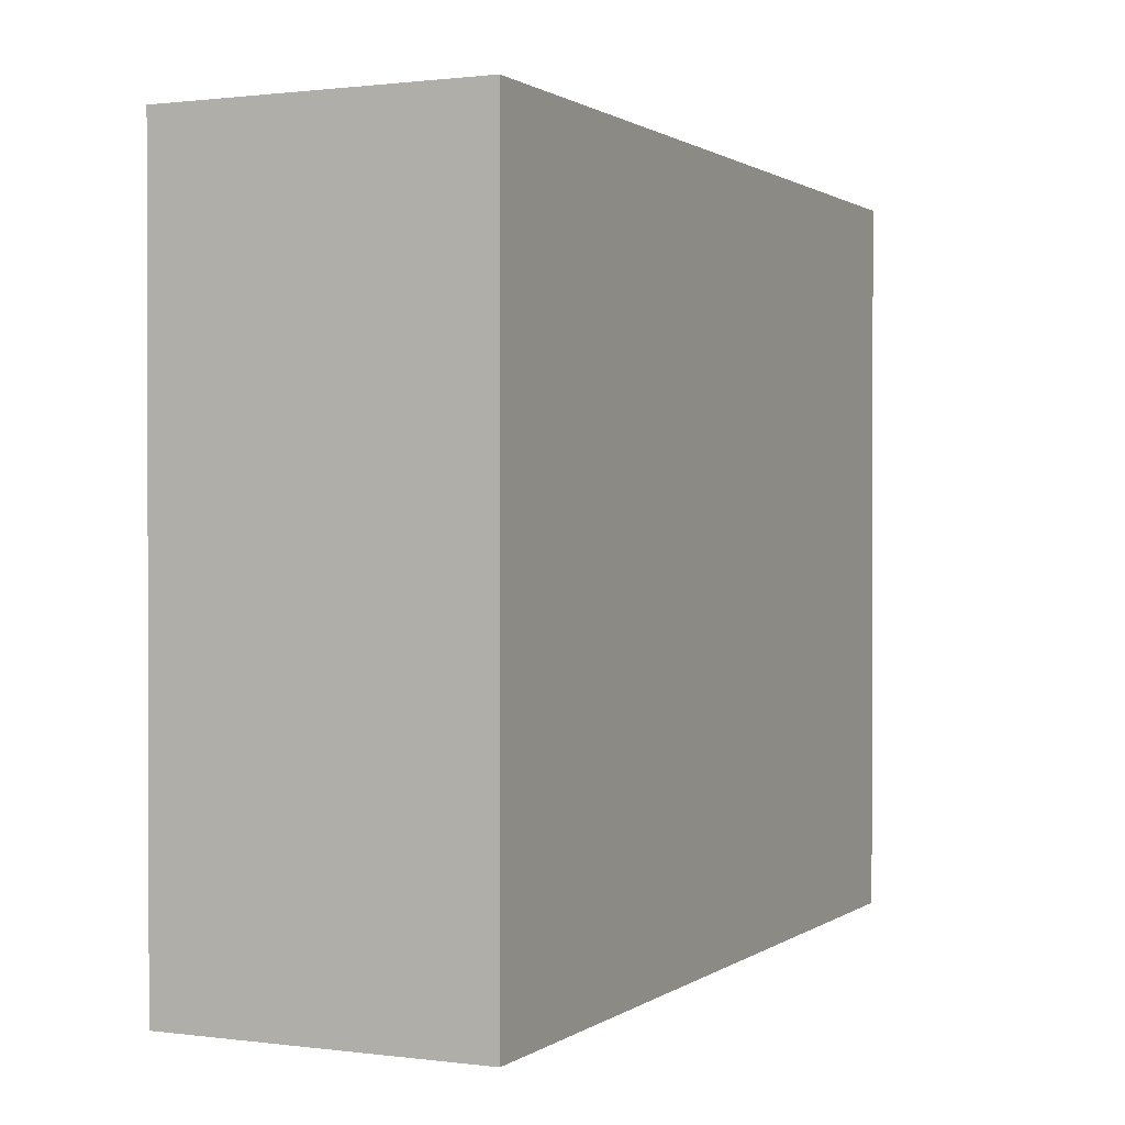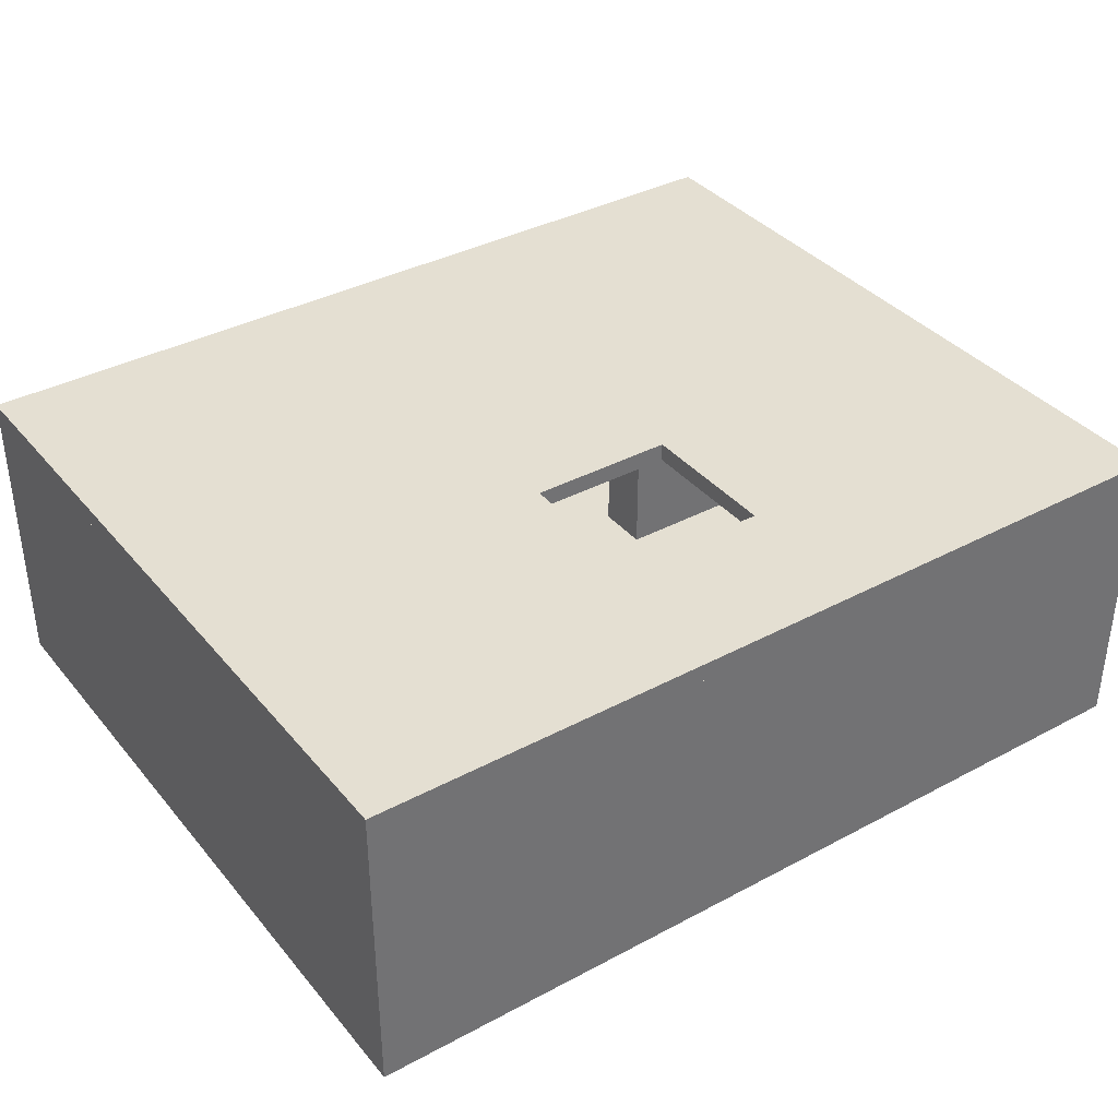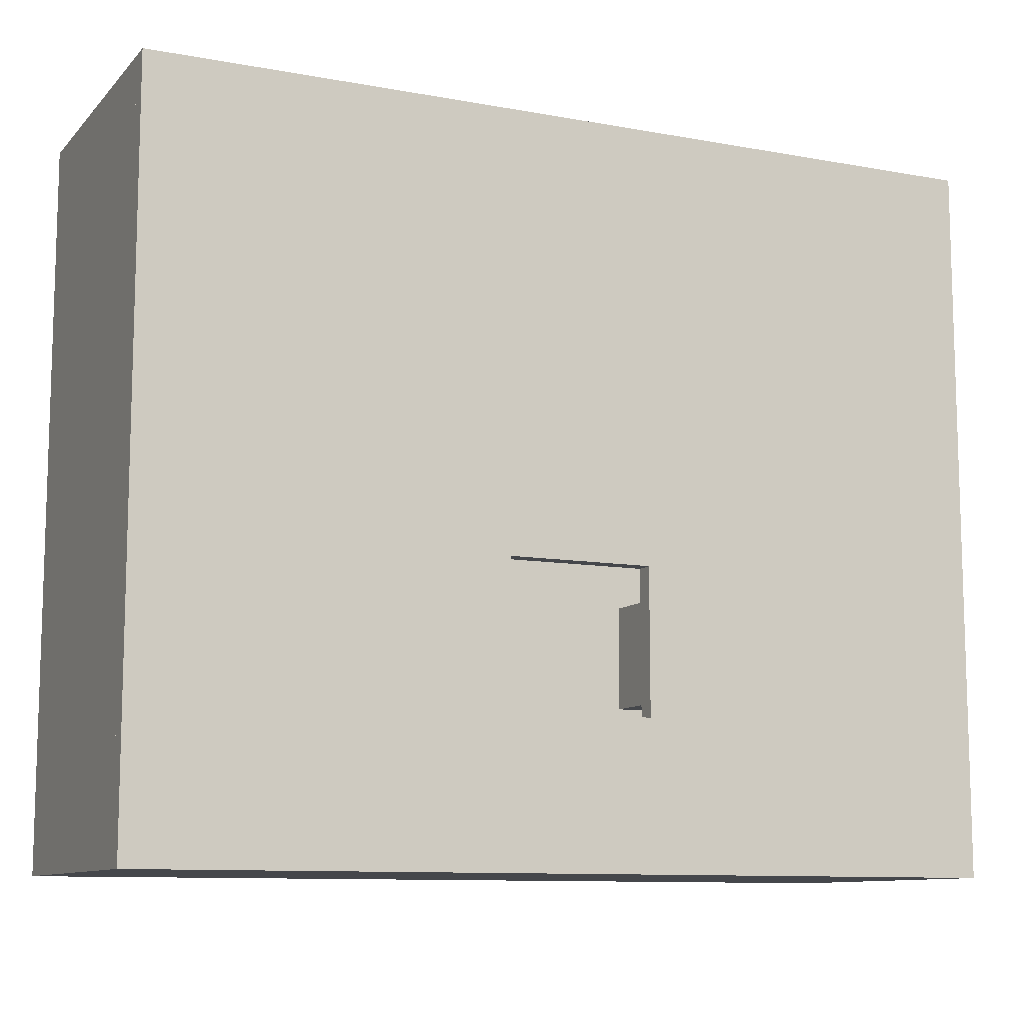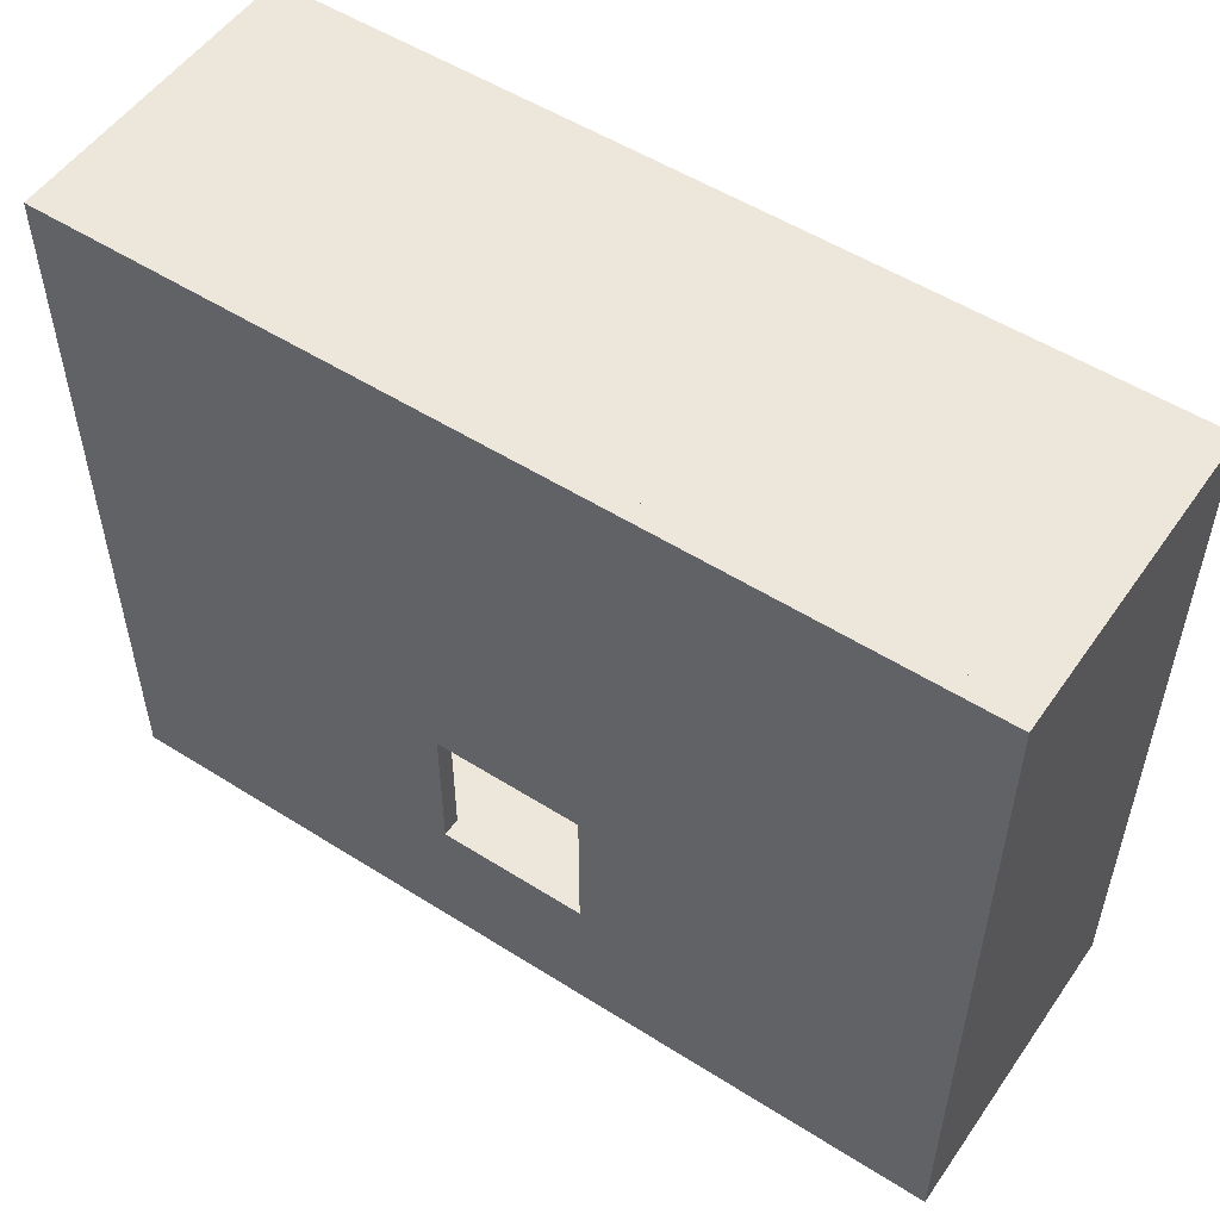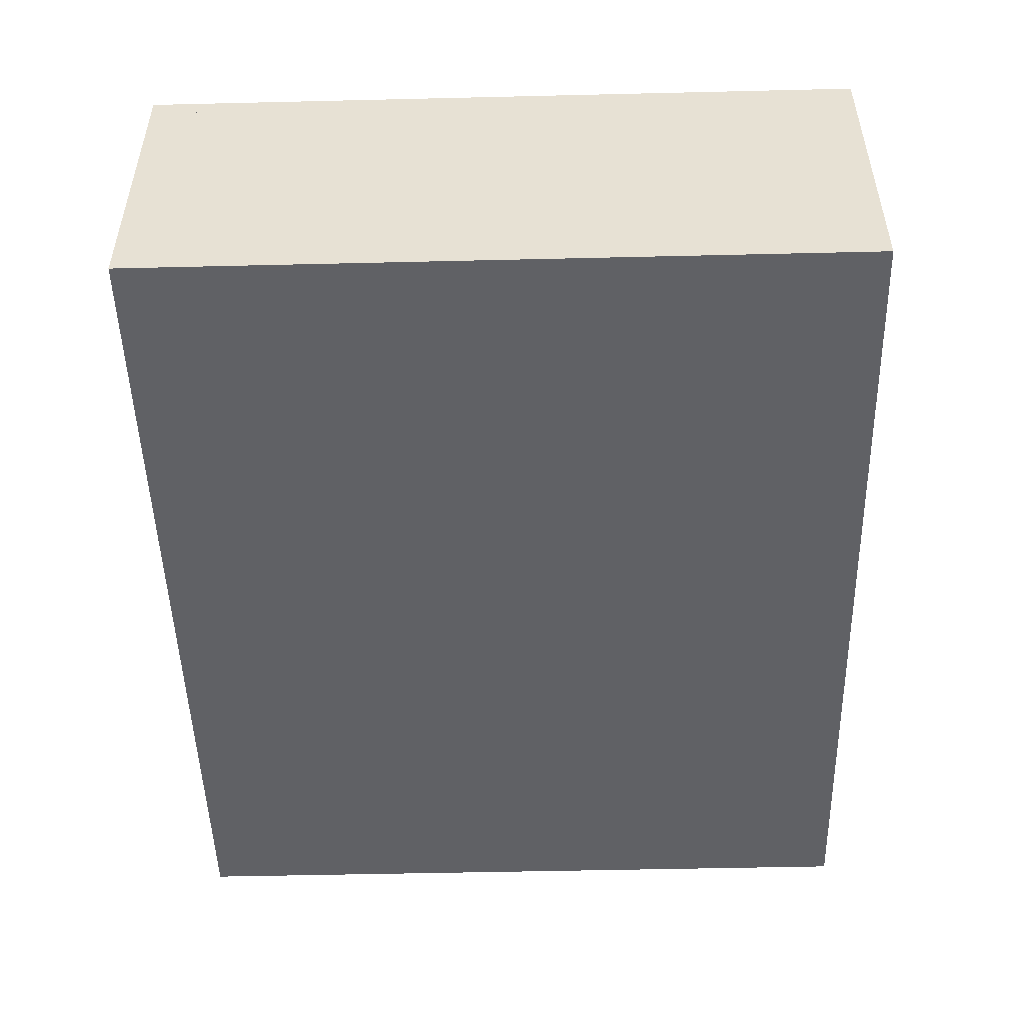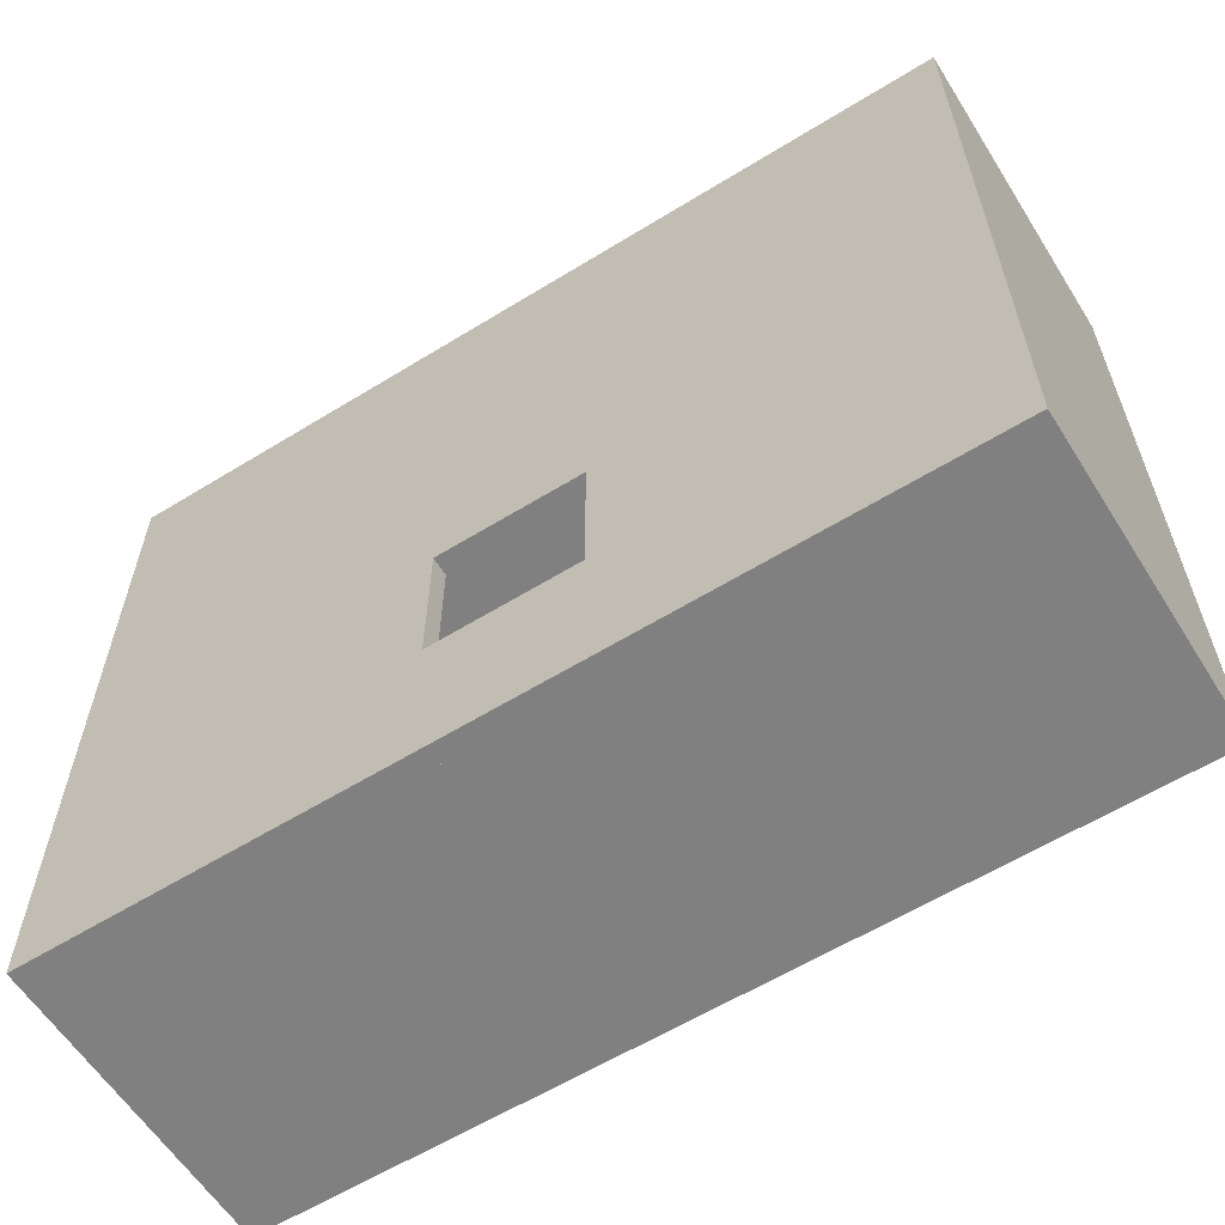
<metadata>
{"format":"obj","ext":"obj","renderer":"f3d","projection":"perspective","resolution":1024,"background":"white","views":[{"elev":0.9,"azim":-64.8,"up":"+Z"},{"elev":37.0,"azim":145.4,"up":"+Y"},{"elev":-10.4,"azim":155.2,"up":"+Z"},{"elev":53.2,"azim":-145.9,"up":"+Z"},{"elev":-49.8,"azim":91.5,"up":"+Y"},{"elev":-60.2,"azim":-147.8,"up":"+Z"}]}
</metadata>
<code>
o Cube
v 6 -0.5 -5
v 6 -1 -5
v 6 -0.5 5
v 6 -1 5
v -6 -0.5 -5
v -6 -1 -5
v -6 -0.5 5
v -6 -1 5
v -6 -1 -4.5
v 6 -0.5 -4.5
v -6 -0.5 -4.5
v 6 -1 -4.5
v -6 -1 4.5
v 6 -0.5 4.5
v -6 -0.5 4.5
v 6 -1 4.5
v -5.5 -1 -5
v -5.5 -0.5 5
v -5.5 -1 5
v -5.5 -0.5 -5
v -5.5 -1 -4.5
v -5.5 -0.5 -4.5
v -5.5 -1 4.5
v -5.5 -0.5 4.5
v 5.5 -1 5
v 5.5 -0.5 -5
v 5.5 -0.5 -4.5
v 5.5 -0.5 4.5
v 5.5 -1 -5
v 5.5 -0.5 5
v 5.5 -1 -4.5
v 5.5 -1 4.5
v -6 -0.5 -2.5
v 6 -1 -2.5
v -6 -1 -2.5
v 6 -0.5 -2.5
v -5.5 -0.5 -2.5
v -5.5 -1 -2.5
v 5.5 -0.5 -2.5
v 5.5 -1 -2.5
v -6 -1 -1
v 6 -0.5 -1
v -5.5 -0.5 -1
v -5.5 -1 -1
v 5.5 -0.5 -1
v 5.5 -1 -1
v -6 -0.5 -1
v 6 -1 -1
v -4 -1 -5
v -4 -0.5 5
v -4 -1 -4.5
v -4 -1 4.5
v -4 -1 5
v -4 -0.5 -5
v -4 -0.5 -4.5
v -4 -0.5 4.5
v -4 -1 -2.5
v -4 -0.5 -2.5
v -4 -1 -1
v -4 -0.5 -1
v 4 -1 5
v 4 -0.5 -5
v 4 -0.5 -4.5
v 4 -0.5 4.5
v 4 -0.5 -2.5
v 4 -0.5 -1
v 4 -1 -5
v 4 -0.5 5
v 4 -1 -4.5
v 4 -1 4.5
v 4 -1 -2.5
v 4 -1 -1
v 2.5 -1 -5
v 2.5 -0.5 5
v 2.5 -1 -4.5
v 2.5 -1 4.5
v 2.5 -1 -2.5
v 2.5 -1 -1
v 2.5 -1 5
v 2.5 -0.5 -5
v 2.5 -0.5 -4.5
v 2.5 -0.5 4.5
v 2.5 -0.5 -2.5
v 2.5 -0.5 -1
v -2.5 -1 -5
v -2.5 -0.5 5
v -2.5 -1 -4.5
v -2.5 -1 4.5
v -2.5 -1 -2.5
v -2.5 -1 -1
v -2.5 -1 5
v -2.5 -0.5 -5
v -2.5 -0.5 -4.5
v -2.5 -0.5 4.5
v -2.5 -0.5 -2.5
v -2.5 -0.5 -1
v -6 -1 1.5
v 6 -0.5 1.5
v -5.5 -0.5 1.5
v -5.5 -1 1.5
v 5.5 -0.5 1.5
v 5.5 -1 1.5
v -6 -0.5 1.5
v 6 -1 1.5
v -4 -1 1.5
v -4 -0.5 1.5
v 4 -0.5 1.5
v 4 -1 1.5
v 2.5 -1 1.5
v 2.5 -0.5 1.5
v -2.5 -1 1.5
v -2.5 -0.5 1.5
v -6 -1 2.25
v 6 -0.5 2.25
v -5.5 -0.5 2.25
v -5.5 -1 2.25
v 5.5 -0.5 2.25
v 5.5 -1 2.25
v -4 -1 2.25
v -4 -0.5 2.25
v 4 -0.5 2.25
v 4 -1 2.25
v 2.5 -1 2.25
v 2.5 -0.5 2.25
v -2.5 -1 2.25
v -2.5 -0.5 2.25
v -6 -0.5 2.25
v 6 -1 2.25
v -4 0.5 -2.5
v -4 0.5 -1
v 2.5 0.5 -2.5
v 4 0.5 -2.5
v 2.5 0.5 -1
v 4 0.5 -1
v -2.5 0.5 -2.5
v -2.5 0.5 -1
v -5.5 3 5
v -6 3 5
v 6 3 4.5
v 6 3 5
v -6 3 -4.5
v -6 3 -5
v 5.5 3 -5
v 6 3 -5
v 6 3 -4.5
v -6 3 -2.5
v 5.5 3 -4.5
v 6 3 2.25
v -6 3 4.5
v 5.5 3 4.5
v -4 3 5
v -5.5 3 -5
v -5.5 3 -4.5
v -5.5 3 4.5
v -5.5 3 2.25
v 4 3 -5
v 4 3 -4.5
v 4 3 4.5
v 5.5 3 5
v 5.5 3 2.25
v -6 3 -1
v 6 3 -2.5
v -5.5 3 -2.5
v 5.5 3 -2.5
v 6 3 -1
v -5.5 3 -1
v 5.5 3 -1
v -6 3 1.5
v -2.5 3 5
v -4 3 -5
v -4 3 -4.5
v -4 3 4.5
v 2.5 3 -5
v 2.5 3 -4.5
v 2.5 3 4.5
v 4 3 5
v 2.5 3 5
v -2.5 3 -5
v -2.5 3 -4.5
v -2.5 3 4.5
v 6 3 1.5
v -5.5 3 1.5
v 5.5 3 1.5
v -6 3 2.25
v -4 3 1.5
v -2.5 3 1.5
v -5.5 3 1.5
v -5.5 3 2.25
v -4 3 2.25
v -2.5 3 2.25
f 117 183 101
f 18 8 19
f 11 6 9
f 16 25 32
f 14 4 16
f 26 2 29
f 1 12 2
f 2 31 29
f 33 9 35
f 10 162 36
f 7 13 8
f 114 16 128
f 128 32 118
f 115 154 24
f 115 56 120
f 116 13 113
f 11 142 5
f 17 9 6
f 5 17 6
f 23 8 13
f 50 19 53
f 3 159 30
f 7 149 15
f 3 25 4
f 114 139 14
f 99 155 115
f 118 70 122
f 29 69 67
f 62 29 67
f 32 61 70
f 31 71 69
f 14 140 3
f 21 35 9
f 22 58 55
f 68 177 74
f 12 40 31
f 10 34 12
f 47 35 41
f 103 41 97
f 40 72 71
f 64 150 28
f 38 41 35
f 37 60 58
f 98 148 114
f 34 46 40
f 36 48 34
f 66 133 84
f 57 44 38
f 55 95 93
f 51 38 21
f 52 19 23
f 20 49 17
f 49 21 17
f 119 23 116
f 47 146 33
f 86 53 91
f 127 168 103
f 120 94 126
f 121 28 117
f 15 184 127
f 30 61 25
f 18 138 7
f 63 39 27
f 65 45 39
f 71 78 77
f 69 77 75
f 70 79 76
f 73 62 67
f 67 75 73
f 122 76 123
f 123 88 125
f 73 87 85
f 92 73 85
f 76 91 88
f 75 89 87
f 77 90 89
f 124 64 121
f 27 157 63
f 61 74 79
f 24 172 56
f 81 65 63
f 95 136 96
f 89 59 57
f 87 57 51
f 88 53 52
f 54 85 49
f 85 51 49
f 125 52 119
f 126 82 124
f 62 143 26
f 74 91 79
f 101 167 45
f 93 83 81
f 95 84 83
f 96 110 84
f 90 105 59
f 84 107 66
f 78 111 90
f 72 109 78
f 66 101 45
f 60 112 96
f 59 100 44
f 127 97 113
f 46 108 72
f 5 152 20
f 44 97 41
f 43 106 60
f 55 153 22
f 48 102 46
f 42 104 48
f 15 113 13
f 112 124 110
f 111 119 105
f 110 121 107
f 109 125 111
f 108 123 109
f 107 117 101
f 112 190 126
f 105 116 100
f 102 122 108
f 74 169 86
f 100 113 97
f 115 187 99
f 20 170 54
f 104 118 102
f 98 128 104
f 129 136 135
f 131 134 132
f 58 135 95
f 84 131 83
f 60 129 58
f 65 134 66
f 96 130 60
f 83 132 65
f 149 137 154
f 142 153 152
f 184 154 155
f 152 171 170
f 154 151 172
f 150 140 139
f 143 145 144
f 160 139 148
f 147 162 145
f 141 163 153
f 164 165 162
f 146 166 163
f 172 169 180
f 170 179 178
f 156 147 143
f 158 159 150
f 173 157 156
f 175 176 158
f 178 174 173
f 180 177 175
f 167 181 165
f 161 182 166
f 183 148 181
f 168 155 182
f 80 156 62
f 36 165 42
f 26 144 1
f 54 178 92
f 22 163 37
f 63 174 81
f 37 166 43
f 93 171 55
f 82 158 64
f 56 180 94
f 39 147 27
f 86 151 50
f 92 173 80
f 45 164 39
f 1 145 10
f 81 179 93
f 33 141 11
f 42 181 98
f 28 160 117
f 94 175 82
f 103 161 47
f 50 137 18
f 43 182 99
f 30 176 68
f 185 190 186
f 187 189 185
f 99 185 106
f 126 189 120
f 106 186 112
f 120 188 115
f 117 160 183
f 18 7 8
f 11 5 6
f 16 4 25
f 14 3 4
f 26 1 2
f 1 10 12
f 2 12 31
f 33 11 9
f 10 145 162
f 7 15 13
f 114 14 16
f 128 16 32
f 115 155 154
f 115 24 56
f 116 23 13
f 11 141 142
f 17 21 9
f 5 20 17
f 23 19 8
f 50 18 19
f 3 140 159
f 7 138 149
f 3 30 25
f 114 148 139
f 99 182 155
f 118 32 70
f 29 31 69
f 62 26 29
f 32 25 61
f 31 40 71
f 14 139 140
f 21 38 35
f 22 37 58
f 68 176 177
f 12 34 40
f 10 36 34
f 47 33 35
f 103 47 41
f 40 46 72
f 64 158 150
f 38 44 41
f 37 43 60
f 98 181 148
f 34 48 46
f 36 42 48
f 66 134 133
f 57 59 44
f 55 58 95
f 51 57 38
f 52 53 19
f 20 54 49
f 49 51 21
f 119 52 23
f 47 161 146
f 86 50 53
f 127 184 168
f 120 56 94
f 121 64 28
f 15 149 184
f 30 68 61
f 18 137 138
f 63 65 39
f 65 66 45
f 71 72 78
f 69 71 77
f 70 61 79
f 73 80 62
f 67 69 75
f 122 70 76
f 123 76 88
f 73 75 87
f 92 80 73
f 76 79 91
f 75 77 89
f 77 78 90
f 124 82 64
f 27 147 157
f 61 68 74
f 24 154 172
f 81 83 65
f 95 135 136
f 89 90 59
f 87 89 57
f 88 91 53
f 54 92 85
f 85 87 51
f 125 88 52
f 126 94 82
f 62 156 143
f 74 86 91
f 101 183 167
f 93 95 83
f 95 96 84
f 96 112 110
f 90 111 105
f 84 110 107
f 78 109 111
f 72 108 109
f 66 107 101
f 60 106 112
f 59 105 100
f 127 103 97
f 46 102 108
f 5 142 152
f 44 100 97
f 43 99 106
f 55 171 153
f 48 104 102
f 42 98 104
f 15 127 113
f 112 126 124
f 111 125 119
f 110 124 121
f 109 123 125
f 108 122 123
f 107 121 117
f 112 186 190
f 105 119 116
f 102 118 122
f 74 177 169
f 100 116 113
f 115 188 187
f 20 152 170
f 104 128 118
f 98 114 128
f 129 130 136
f 131 133 134
f 58 129 135
f 84 133 131
f 60 130 129
f 65 132 134
f 96 136 130
f 83 131 132
f 149 138 137
f 142 141 153
f 184 149 154
f 152 153 171
f 154 137 151
f 150 159 140
f 143 147 145
f 160 150 139
f 147 164 162
f 141 146 163
f 164 167 165
f 146 161 166
f 172 151 169
f 170 171 179
f 156 157 147
f 158 176 159
f 173 174 157
f 175 177 176
f 178 179 174
f 180 169 177
f 167 183 181
f 161 168 182
f 183 160 148
f 168 184 155
f 80 173 156
f 36 162 165
f 26 143 144
f 54 170 178
f 22 153 163
f 63 157 174
f 37 163 166
f 93 179 171
f 82 175 158
f 56 172 180
f 39 164 147
f 86 169 151
f 92 178 173
f 45 167 164
f 1 144 145
f 81 174 179
f 33 146 141
f 42 165 181
f 28 150 160
f 94 180 175
f 103 168 161
f 50 151 137
f 43 166 182
f 30 159 176
f 185 189 190
f 187 188 189
f 99 187 185
f 126 190 189
f 106 185 186
f 120 189 188
o Cube.001
v -6 3 5
v -6 3.25 5
v -6 3 -1
v -6 3.25 -1
v 6 3 5
v 6 3.25 5
v 6 3 -1
v 6 3.25 -1
v 1 3 -1
v 1 3.25 -1
v 1 3 5
v 1 3.25 5
v -1 3 -1
v -1 3.25 5
v -1 3.25 -1
v -1 3 5
v -6 3.25 -5
v -6 3 -5
v -1 3 -5
v 1 3.25 -5
v 6 3.25 -5
v 6 3 -5
v 1 3 -5
v -1 3.25 -5
v 6 3.25 -2.99
v 1 3.25 -2.99
v 1 3 -2.99
v 6 3 -2.99
v -1 3.25 -5
v -1 3 -5
v -1 3 -2.99
v -1 3.25 -2.99
f 192 193 191
f 203 214 205
f 198 195 197
f 204 191 206
f 197 201 199
f 194 204 205
f 200 196 198
f 199 206 203
f 196 201 195
f 205 199 203
f 193 209 203
f 203 191 193
f 205 202 200
f 202 206 201
f 210 212 213
f 207 209 208
f 205 207 194
f 215 210 216
f 194 208 193
f 217 212 218
f 213 219 210
f 218 211 215
f 197 215 198
f 200 217 199
f 199 218 197
f 198 216 200
f 222 220 221
f 217 220 213
f 216 221 217
f 210 222 216
f 192 194 193
f 203 209 214
f 198 196 195
f 204 192 191
f 197 195 201
f 194 192 204
f 200 202 196
f 199 201 206
f 196 202 201
f 205 200 199
f 193 208 209
f 203 206 191
f 205 204 202
f 202 204 206
f 210 211 212
f 207 214 209
f 205 214 207
f 215 211 210
f 194 207 208
f 217 213 212
f 213 220 219
f 218 212 211
f 197 218 215
f 200 216 217
f 199 217 218
f 198 215 216
f 222 219 220
f 217 221 220
f 216 222 221
f 210 219 222

</code>
